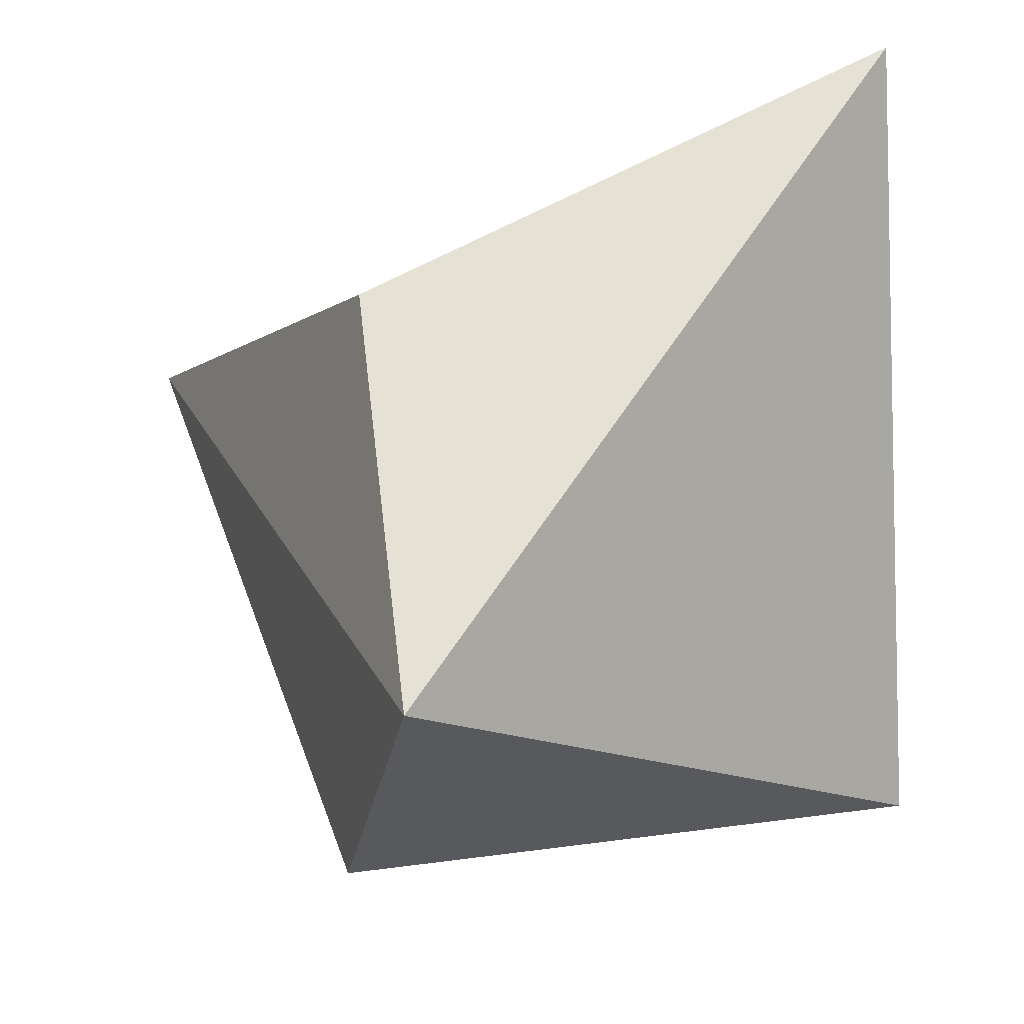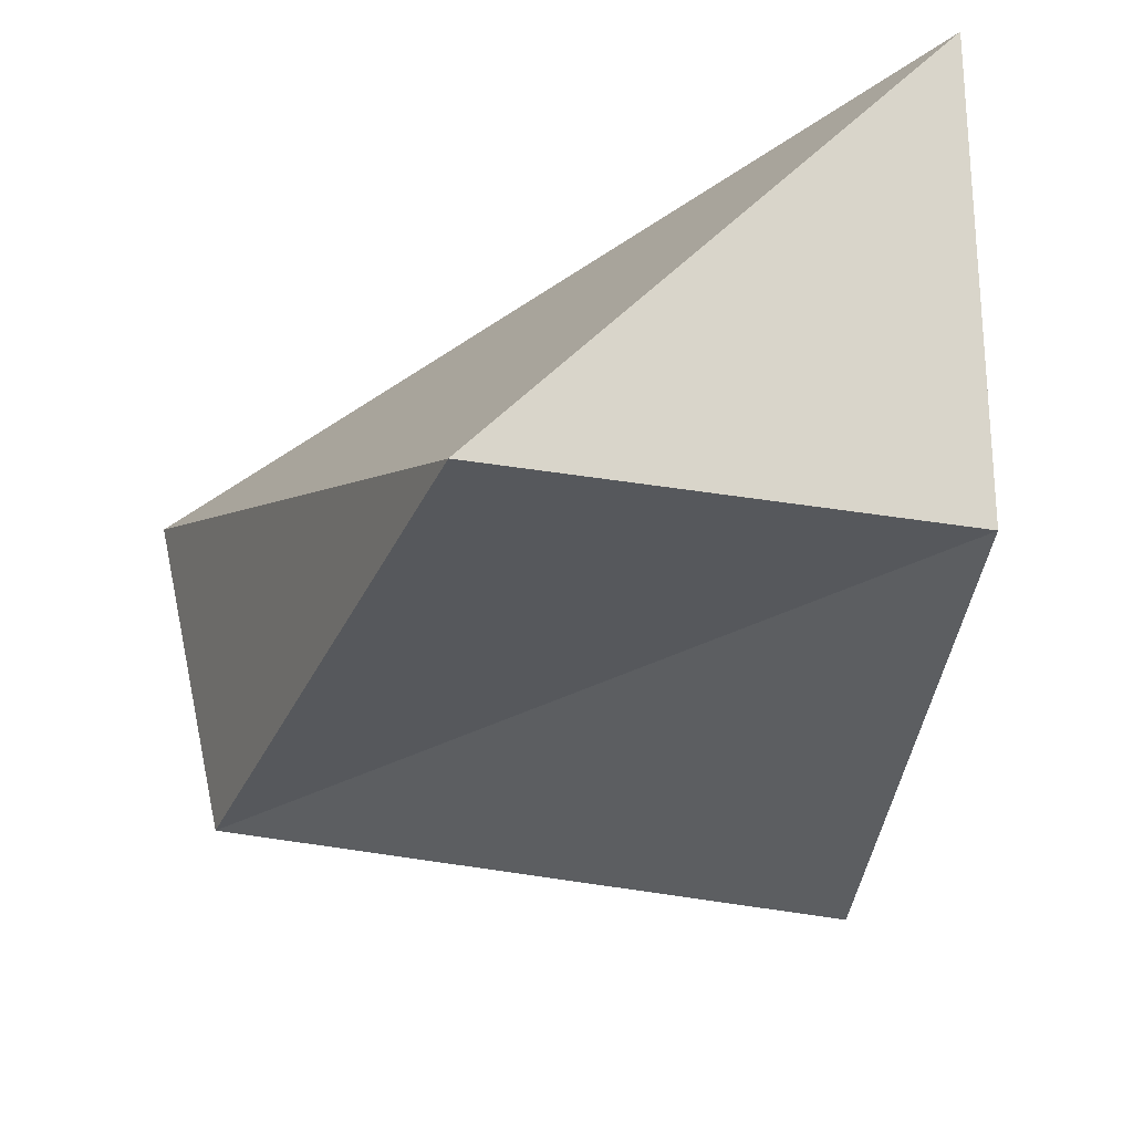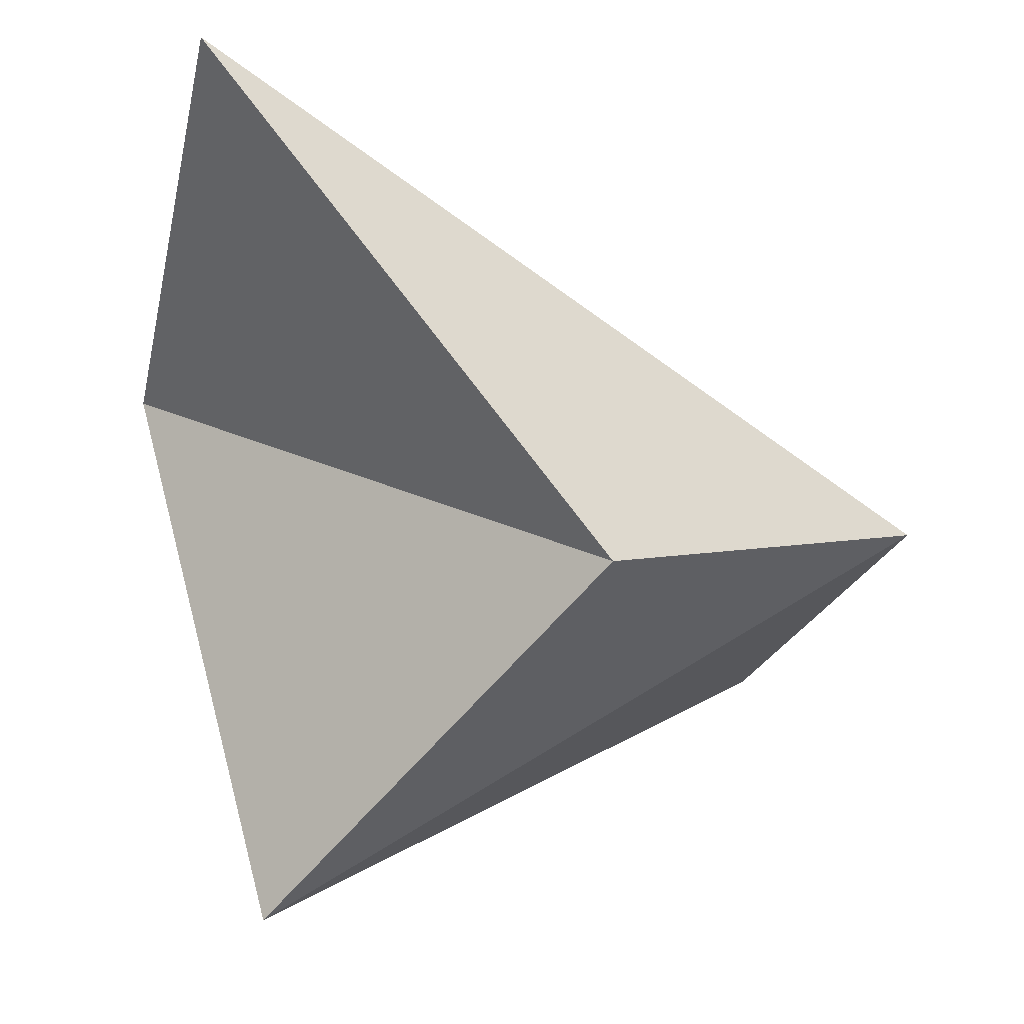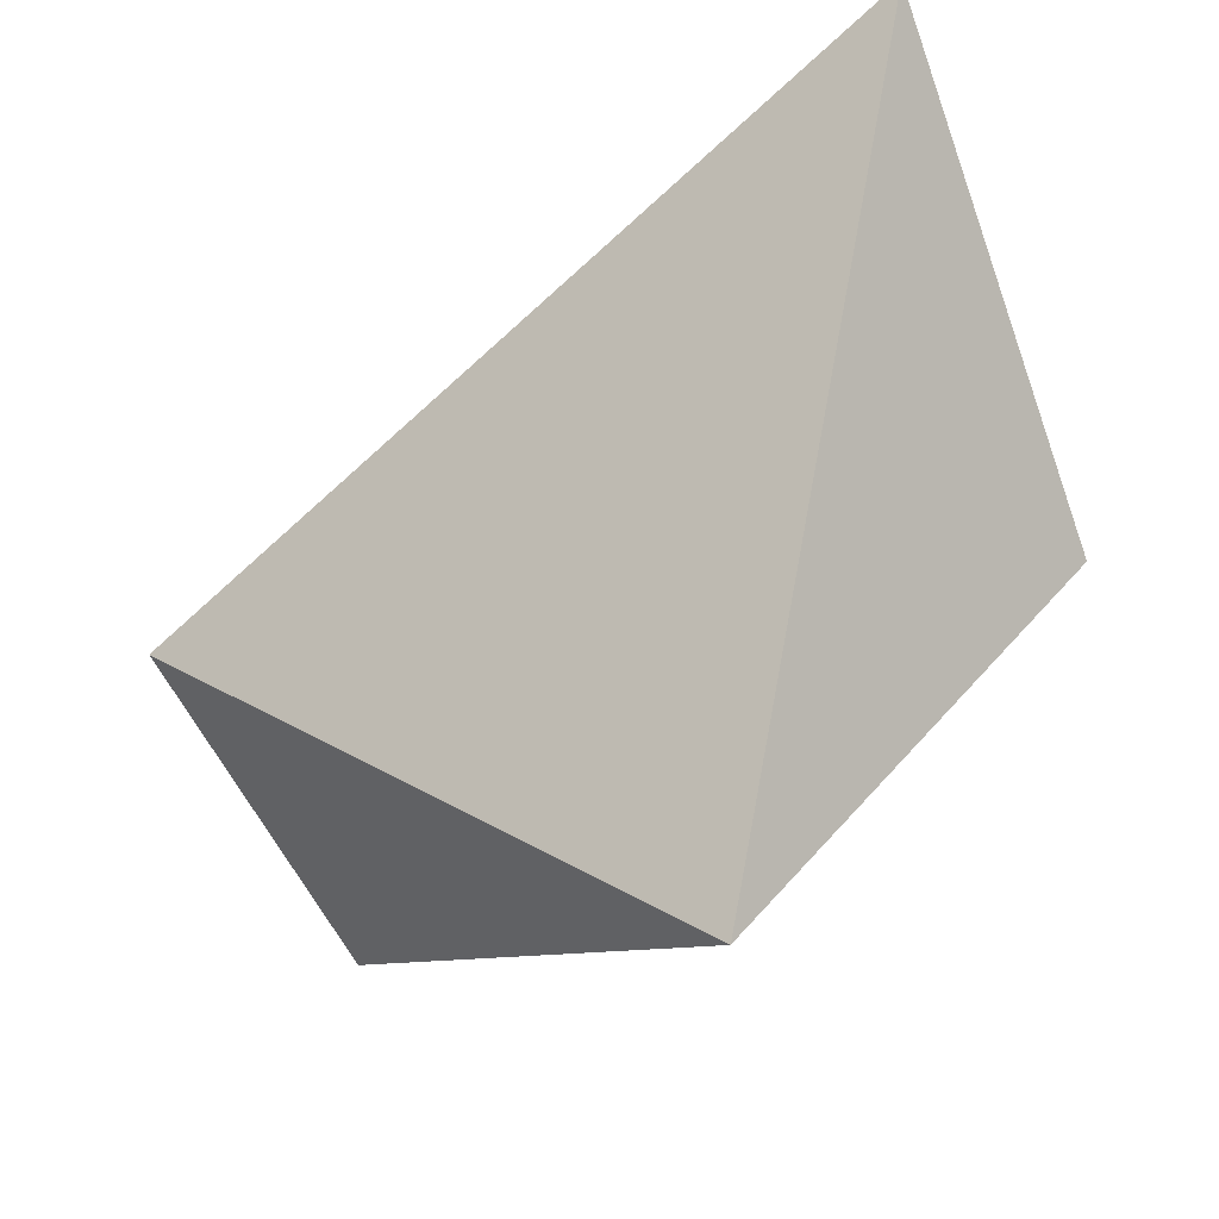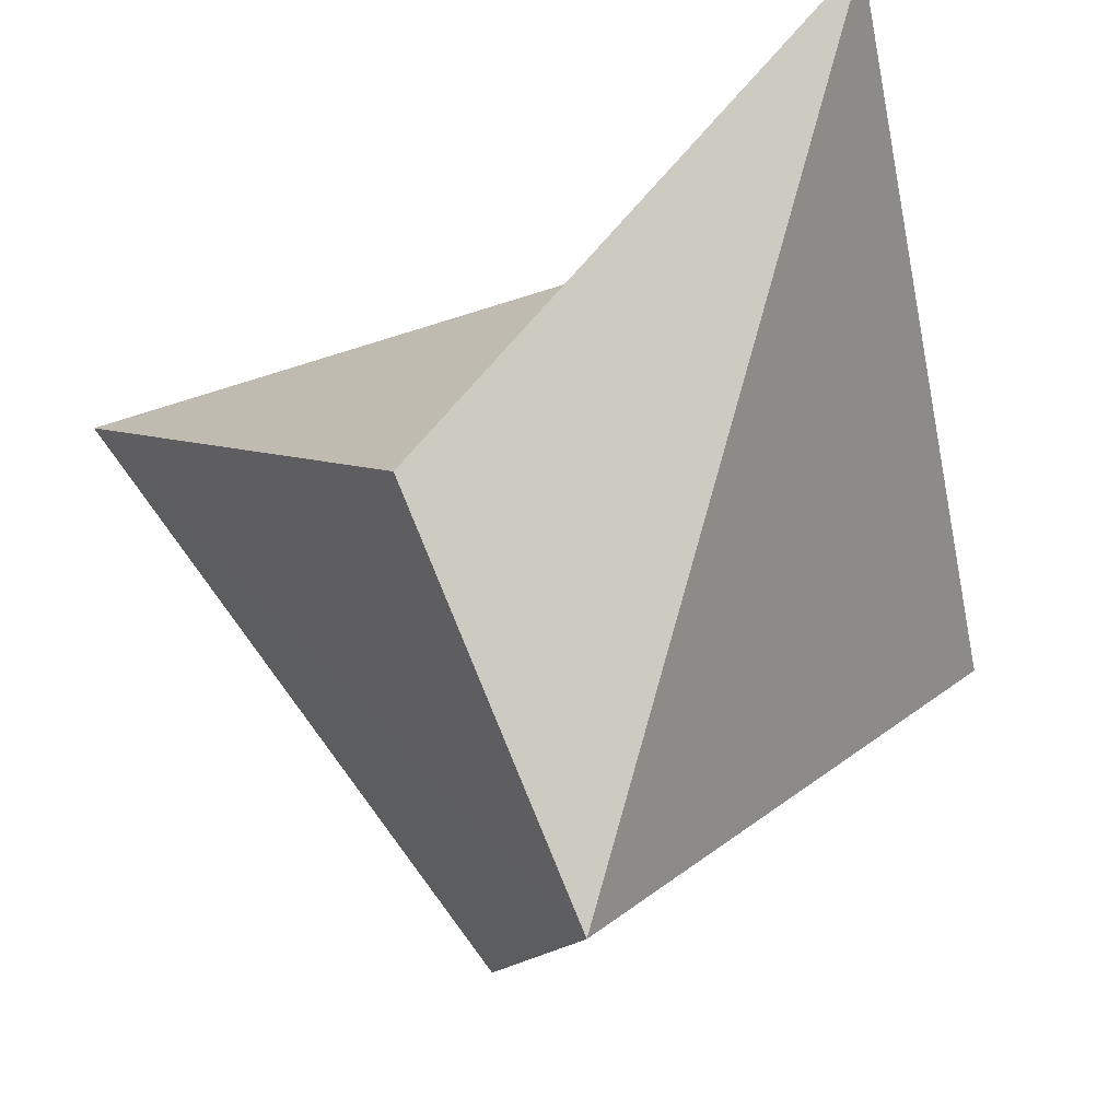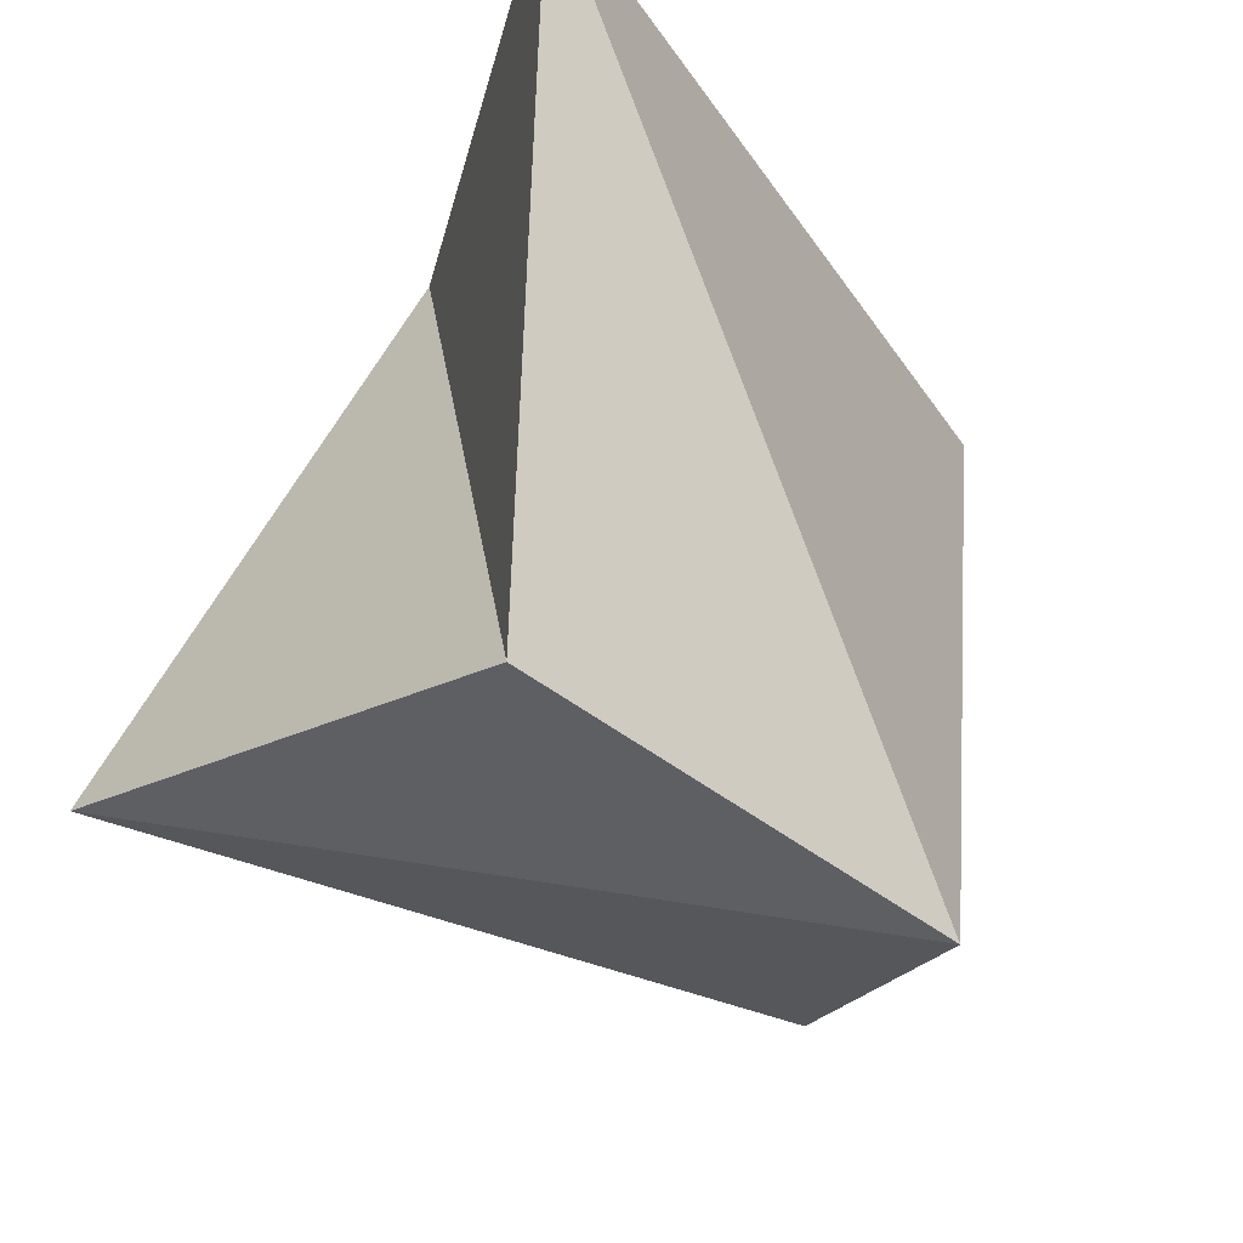
<metadata>
{"format":"obj","ext":"obj","renderer":"f3d","projection":"perspective","resolution":1024,"background":"white","views":[{"elev":44.3,"azim":99.2,"up":"+Z"},{"elev":-46.6,"azim":-174.3,"up":"+Z"},{"elev":-19.3,"azim":-15.5,"up":"+Y"},{"elev":79.9,"azim":157.3,"up":"+Y"},{"elev":67.2,"azim":82.2,"up":"+Z"},{"elev":73.3,"azim":44.2,"up":"+Z"}]}
</metadata>
<code>
g Mesh80
v 361.7 13.9 27.7
v 361.7 14.15 28.33
v 362.3 13.53 28.26
v 361.7 14.15 28.33
v 361.7 13.9 27.7
v 362.3 13.53 28.26
v 361.7 14.15 28.33
v 362.8 13.68 28.06
v 362.3 13.53 28.26
v 362.8 13.68 28.06
v 361.7 14.15 28.33
v 362.3 13.53 28.26
v 362.8 13.68 28.06
v 361.9 13.15 27.77
v 362.3 13.53 28.26
v 361.9 13.15 27.77
v 362.8 13.68 28.06
v 362.3 13.53 28.26
v 361.7 13.9 27.7
v 362.3 13.53 28.26
v 361.9 13.15 27.77
v 361.7 13.9 27.7
v 361.9 13.15 27.77
v 362.7 13.58 27.63
v 361.9 13.15 27.77
v 361.7 13.9 27.7
v 362.7 13.58 27.63
v 362.8 13.68 28.06
v 362.7 13.58 27.63
v 361.9 13.15 27.77
v 362.7 13.58 27.63
v 362.8 13.68 28.06
v 361.9 13.15 27.77
v 362.3 14.29 27.45
v 362.7 13.58 27.63
v 362.8 13.68 28.06
v 362.7 13.58 27.63
v 362.3 14.29 27.45
v 362.8 13.68 28.06
v 362.8 13.68 28.06
v 361.7 14.15 28.33
v 362.3 14.29 27.45
v 361.7 14.15 28.33
v 362.8 13.68 28.06
v 362.3 14.29 27.45
v 362.3 14.29 27.45
v 361.7 14.15 28.33
v 361.7 13.9 27.7
v 362.3 14.29 27.45
v 361.7 13.9 27.7
v 362.7 13.58 27.63
v 361.7 13.9 27.7
v 362.3 14.29 27.45
v 362.7 13.58 27.63
v 361.7 14.15 28.33
v 362.3 14.29 27.45
v 361.7 13.9 27.7
v 362.3 13.53 28.26
v 361.7 13.9 27.7
v 361.9 13.15 27.77
g Mesh80_0
f 3 2 1
f 6 5 4
f 9 8 7
f 12 11 10
f 15 14 13
f 18 17 16
f 21 20 19
f 24 23 22
f 27 26 25
f 30 29 28
f 33 32 31
f 36 35 34
f 39 38 37
f 42 41 40
f 45 44 43
f 48 47 46
f 51 50 49
f 54 53 52
f 57 56 55
f 60 59 58

</code>
